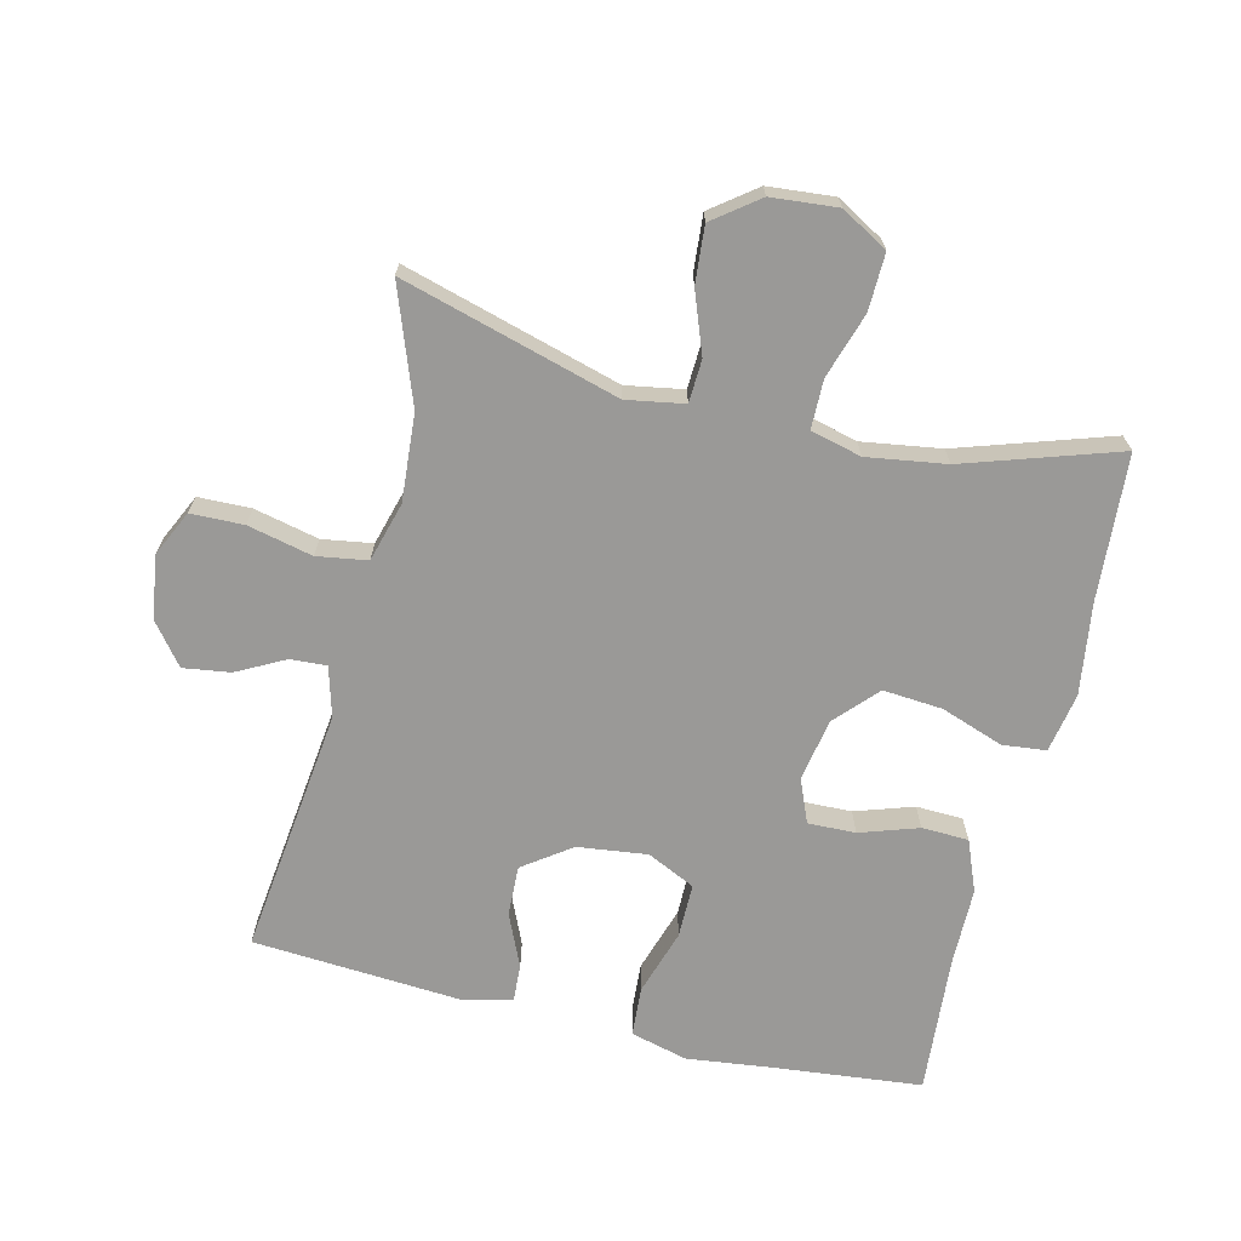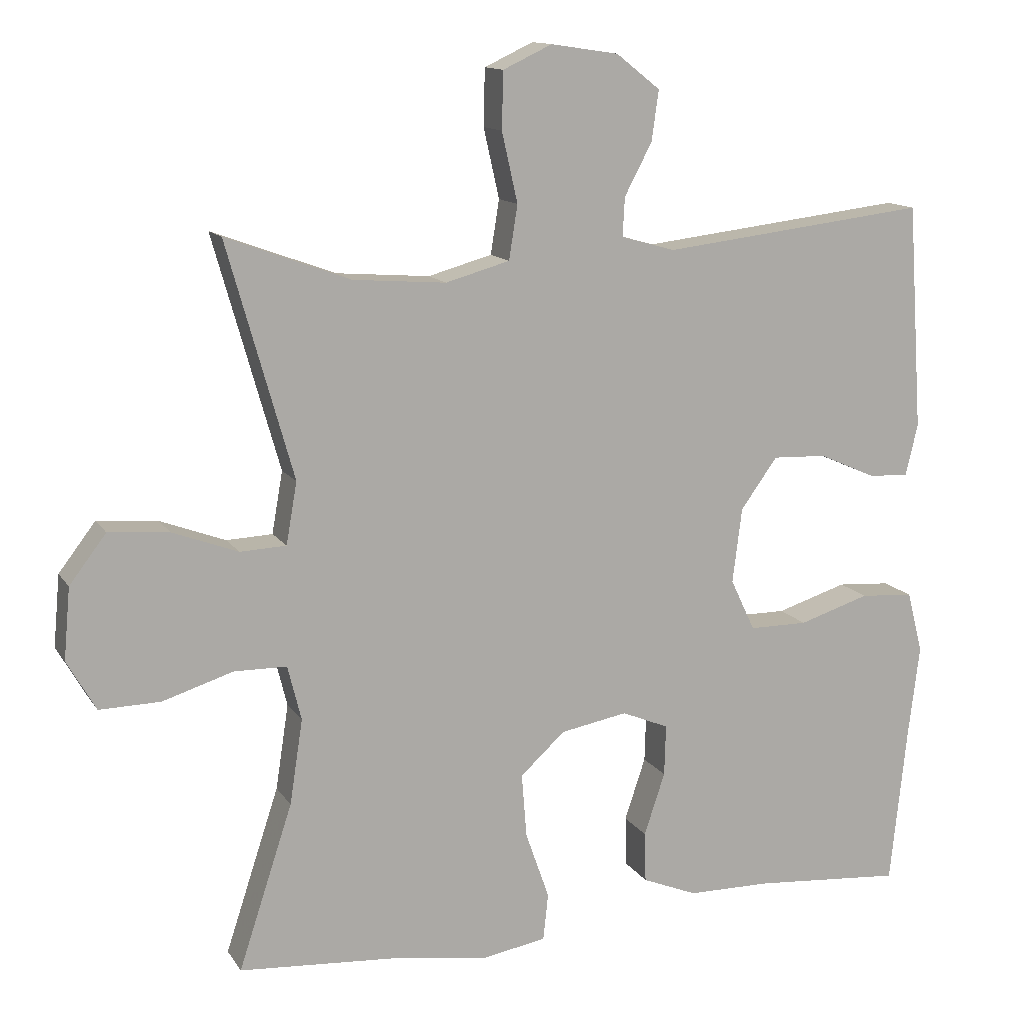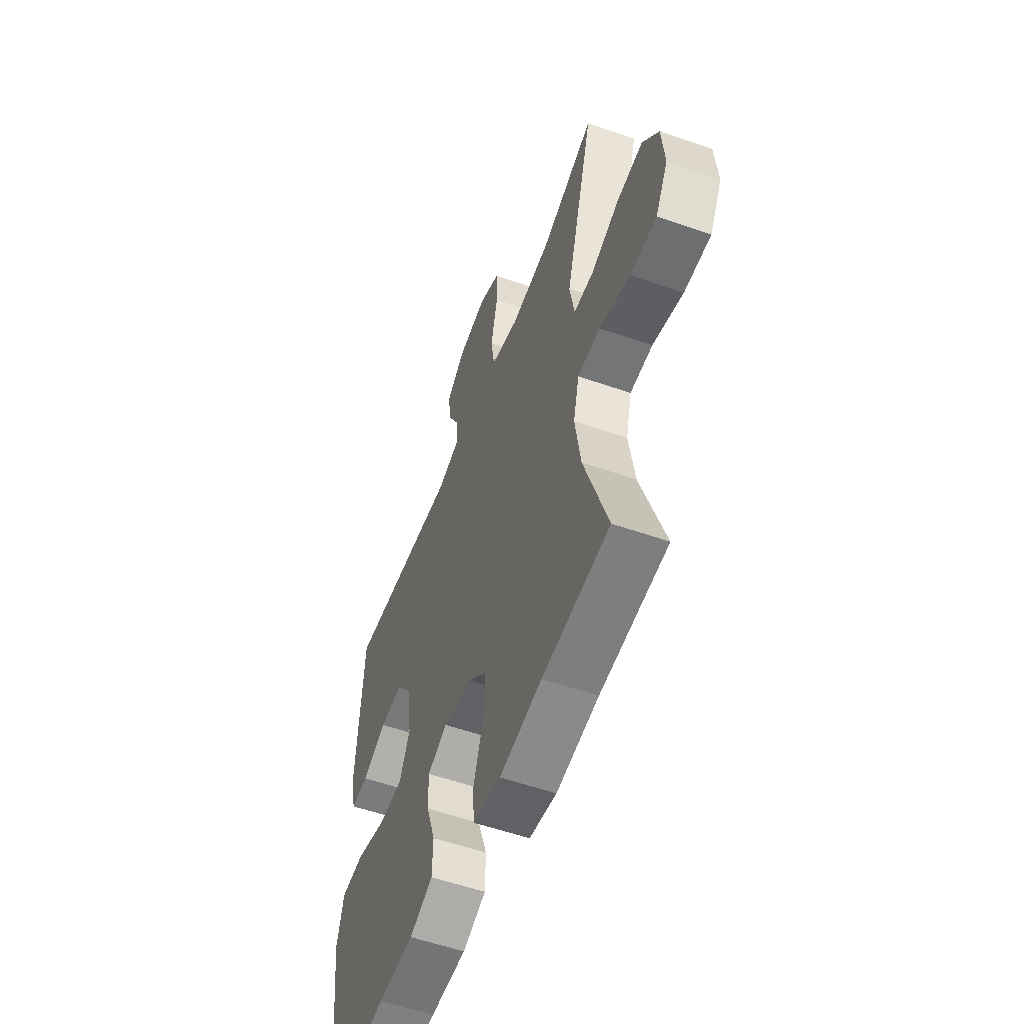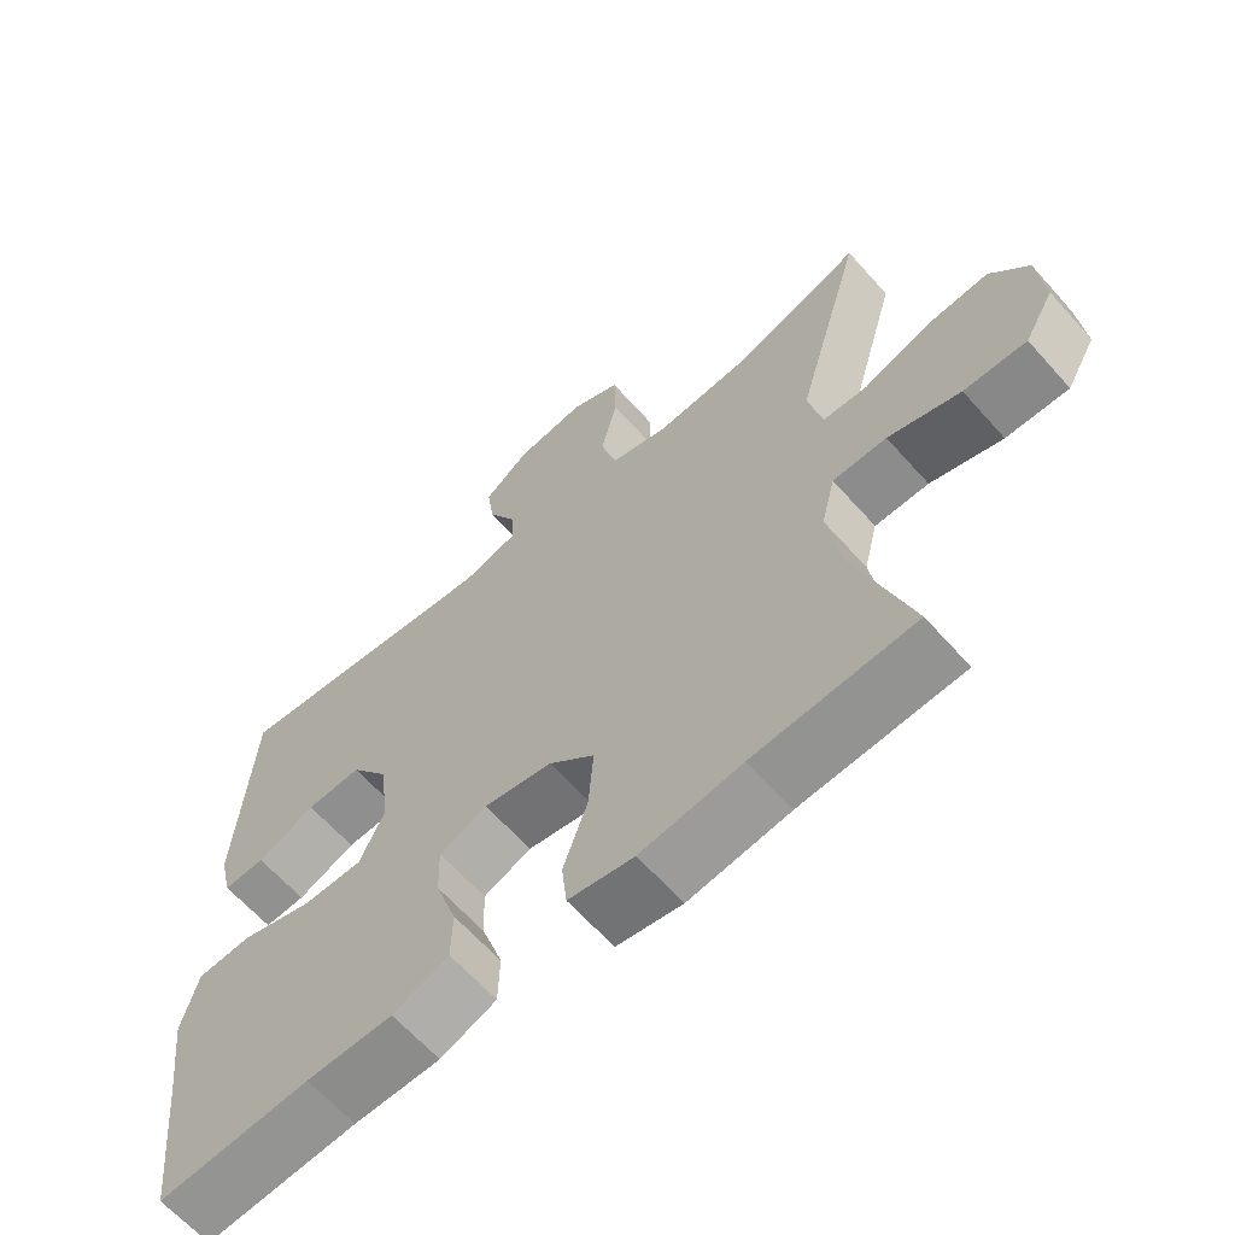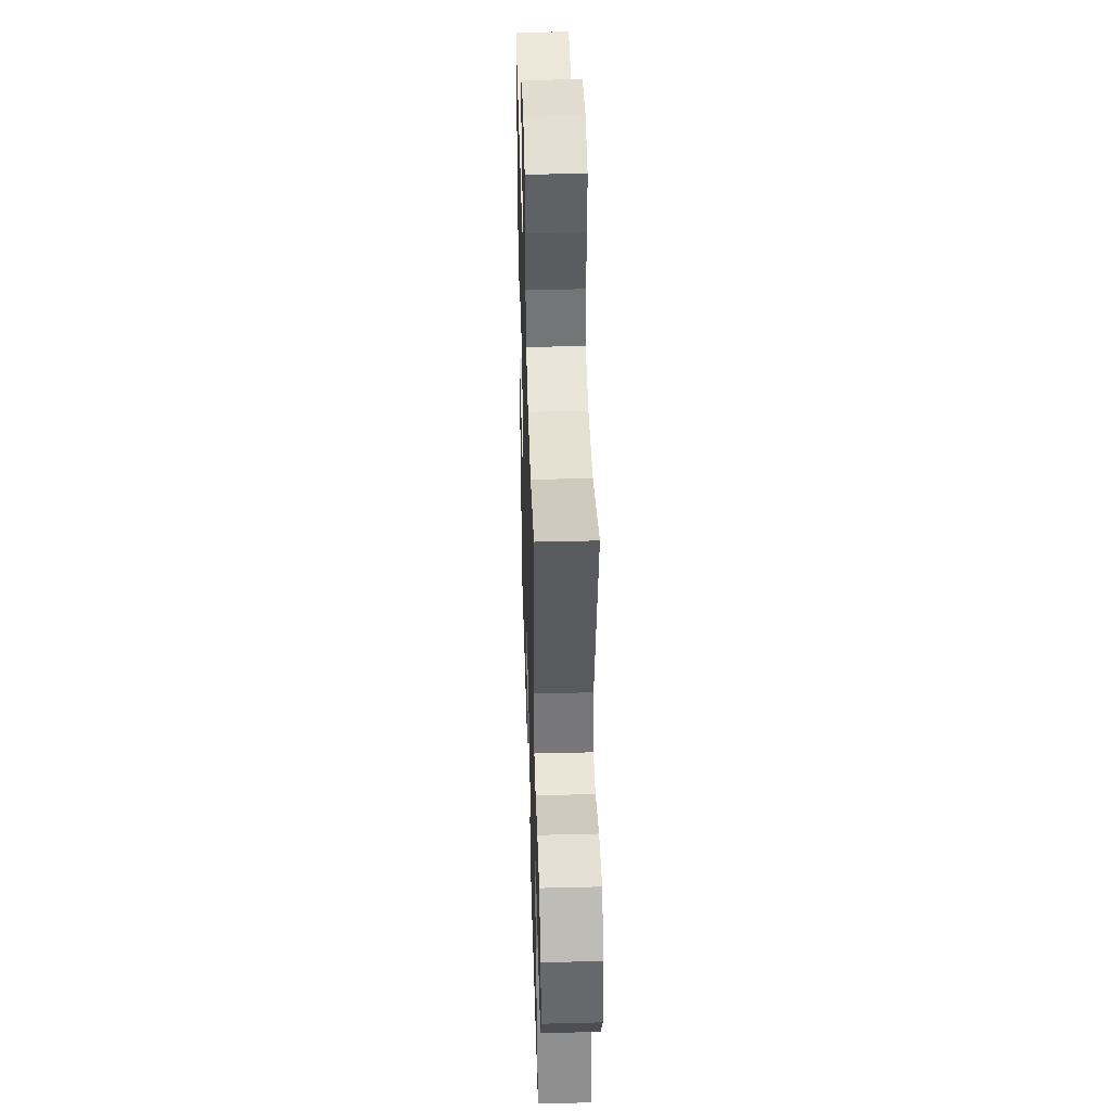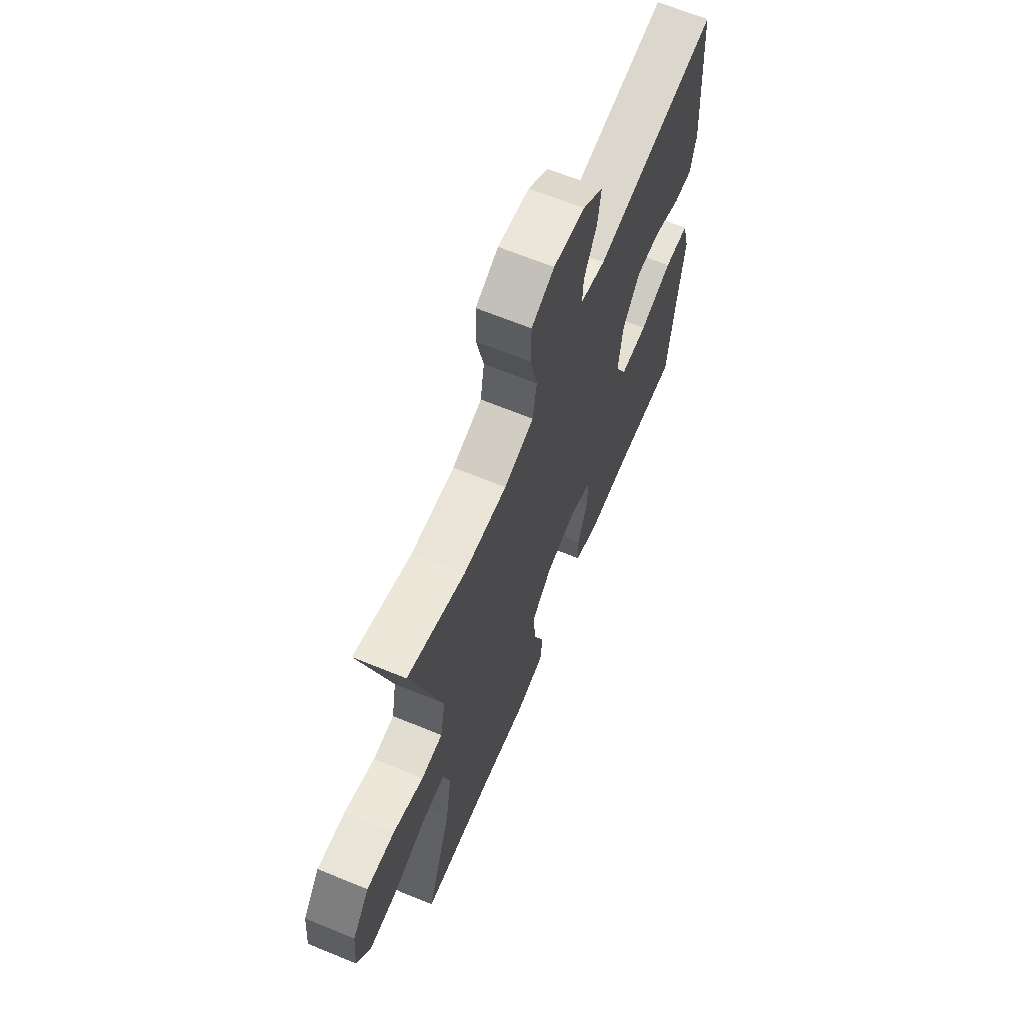
<metadata>
{"format":"obj","ext":"obj","renderer":"f3d","projection":"perspective","resolution":1024,"background":"white","views":[{"elev":-68.9,"azim":76.3,"up":"+Y"},{"elev":12.9,"azim":159.2,"up":"+Z"},{"elev":-55.6,"azim":69.8,"up":"+Z"},{"elev":-63.7,"azim":41.6,"up":"+Z"},{"elev":42.9,"azim":88.3,"up":"+Z"},{"elev":66.0,"azim":112.4,"up":"+Z"}]}
</metadata>
<code>
v 0.5 0.07 -0.5
v 0.283 0.07 -0.515
v 0.146 0.07 -0.535
v 0.057 0.07 -0.519
v 0.05 0.07 -0.454
v 0.083 0.07 -0.36
v 0.09 0.07 -0.271
v 0.028 0.07 -0.214
v -0.065 0.07 -0.197
v -0.13 0.07 -0.224
v -0.128 0.07 -0.295
v -0.099 0.07 -0.382
v -0.101 0.07 -0.452
v -0.177 0.07 -0.483
v -0.294 0.07 -0.484
v -0.5 0.07 -0.5
v -0.523 0.07 -0.282
v -0.539 0.07 -0.151
v -0.517 0.07 -0.066
v -0.443 0.07 -0.061
v -0.345 0.07 -0.092
v -0.264 0.07 -0.092
v -0.23 0.07 -0.02
v -0.243 0.07 0.084
v -0.294 0.07 0.155
v -0.369 0.07 0.152
v -0.448 0.07 0.117
v -0.504 0.07 0.114
v -0.521 0.07 0.186
v -0.5 0.07 0.5
v -0.13 0.07 0.456
v -0.055 0.07 0.477
v -0.058 0.07 0.531
v -0.096 0.07 0.603
v -0.106 0.07 0.673
v -0.045 0.07 0.721
v 0.049 0.07 0.735
v 0.117 0.07 0.703
v 0.119 0.07 0.624
v 0.097 0.07 0.527
v 0.109 0.07 0.452
v 0.198 0.07 0.427
v 0.328 0.07 0.437
v 0.5 0.07 0.5
v 0.408 0.07 0.175
v 0.423 0.07 0.089
v 0.487 0.07 0.086
v 0.578 0.07 0.12
v 0.662 0.07 0.127
v 0.713 0.07 0.06
v 0.722 0.07 -0.039
v 0.682 0.07 -0.109
v 0.597 0.07 -0.107
v 0.499 0.07 -0.076
v 0.426 0.07 -0.077
v 0.407 0.07 -0.153
v 0.425 0.07 -0.271
v 0.5 0 -0.5
v 0.283 0 -0.515
v 0.146 0 -0.535
v 0.057 0 -0.519
v 0.05 0 -0.454
v 0.083 0 -0.36
v 0.09 0 -0.271
v 0.028 0 -0.214
v -0.065 0 -0.197
v -0.13 0 -0.224
v -0.128 0 -0.295
v -0.099 0 -0.382
v -0.101 0 -0.452
v -0.177 0 -0.483
v -0.294 0 -0.484
v -0.5 0 -0.5
v -0.523 0 -0.282
v -0.539 0 -0.151
v -0.517 0 -0.066
v -0.443 0 -0.061
v -0.345 0 -0.092
v -0.264 0 -0.092
v -0.23 0 -0.02
v -0.243 0 0.084
v -0.294 0 0.155
v -0.369 0 0.152
v -0.448 0 0.117
v -0.504 0 0.114
v -0.521 0 0.186
v -0.5 0 0.5
v -0.13 0 0.456
v -0.055 0 0.477
v -0.058 0 0.531
v -0.096 0 0.603
v -0.106 0 0.673
v -0.045 0 0.721
v 0.049 0 0.735
v 0.117 0 0.703
v 0.119 0 0.624
v 0.097 0 0.527
v 0.109 0 0.452
v 0.198 0 0.427
v 0.328 0 0.437
v 0.5 0 0.5
v 0.408 0 0.175
v 0.423 0 0.089
v 0.487 0 0.086
v 0.578 0 0.12
v 0.662 0 0.127
v 0.713 0 0.06
v 0.722 0 -0.039
v 0.682 0 -0.109
v 0.597 0 -0.107
v 0.499 0 -0.076
v 0.426 0 -0.077
v 0.407 0 -0.153
v 0.425 0 -0.271
f 52 53 54
f 51 52 54
f 50 51 54
f 49 50 54
f 48 49 54
f 47 48 54
f 46 47 54 55
f 45 46 55 56
f 43 44 45
f 42 43 45 56
f 38 39 40
f 37 38 40
f 36 37 40
f 35 36 40
f 34 35 40
f 33 34 40
f 32 33 40 41
f 42 56 57
f 41 42 57
f 32 41 57
f 31 32 57
f 29 30 31
f 28 29 31
f 27 28 31
f 26 27 31
f 19 20 21
f 18 19 21
f 17 18 21
f 17 21 22
f 16 17 22
f 15 16 22
f 15 22 23
f 14 15 23
f 13 14 23
f 12 13 23
f 11 12 23
f 4 5 6
f 3 4 6
f 2 3 6
f 2 6 7
f 1 2 7
f 57 1 7 8
f 25 26 31
f 31 57 8
f 25 31 8
f 24 25 8
f 10 11 23 24
f 9 10 24
f 8 9 24
f 111 110 109
f 111 109 108
f 111 108 107
f 111 107 106
f 111 106 105
f 111 105 104
f 112 111 104 103
f 113 112 103 102
f 102 101 100
f 113 102 100 99
f 97 96 95
f 97 95 94
f 97 94 93
f 97 93 92
f 97 92 91
f 97 91 90
f 98 97 90 89
f 114 113 99
f 114 99 98
f 114 98 89
f 114 89 88
f 88 87 86
f 88 86 85
f 88 85 84
f 88 84 83
f 78 77 76
f 78 76 75
f 78 75 74
f 79 78 74
f 79 74 73
f 79 73 72
f 80 79 72
f 80 72 71
f 80 71 70
f 80 70 69
f 80 69 68
f 63 62 61
f 63 61 60
f 63 60 59
f 64 63 59
f 64 59 58
f 65 64 58 114
f 88 83 82
f 65 114 88
f 65 88 82
f 65 82 81
f 81 80 68 67
f 81 67 66
f 81 66 65
f 1 58 59 2
f 2 59 60 3
f 3 60 61 4
f 4 61 62 5
f 5 62 63 6
f 6 63 64 7
f 7 64 65 8
f 8 65 66 9
f 9 66 67 10
f 10 67 68 11
f 11 68 69 12
f 12 69 70 13
f 13 70 71 14
f 14 71 72 15
f 15 72 73 16
f 16 73 74 17
f 17 74 75 18
f 18 75 76 19
f 19 76 77 20
f 20 77 78 21
f 21 78 79 22
f 22 79 80 23
f 23 80 81 24
f 24 81 82 25
f 25 82 83 26
f 26 83 84 27
f 27 84 85 28
f 28 85 86 29
f 29 86 87 30
f 30 87 88 31
f 31 88 89 32
f 32 89 90 33
f 33 90 91 34
f 34 91 92 35
f 35 92 93 36
f 36 93 94 37
f 37 94 95 38
f 38 95 96 39
f 39 96 97 40
f 40 97 98 41
f 41 98 99 42
f 42 99 100 43
f 43 100 101 44
f 44 101 102 45
f 45 102 103 46
f 46 103 104 47
f 47 104 105 48
f 48 105 106 49
f 49 106 107 50
f 50 107 108 51
f 51 108 109 52
f 52 109 110 53
f 53 110 111 54
f 54 111 112 55
f 55 112 113 56
f 56 113 114 57
f 57 114 58 1

</code>
